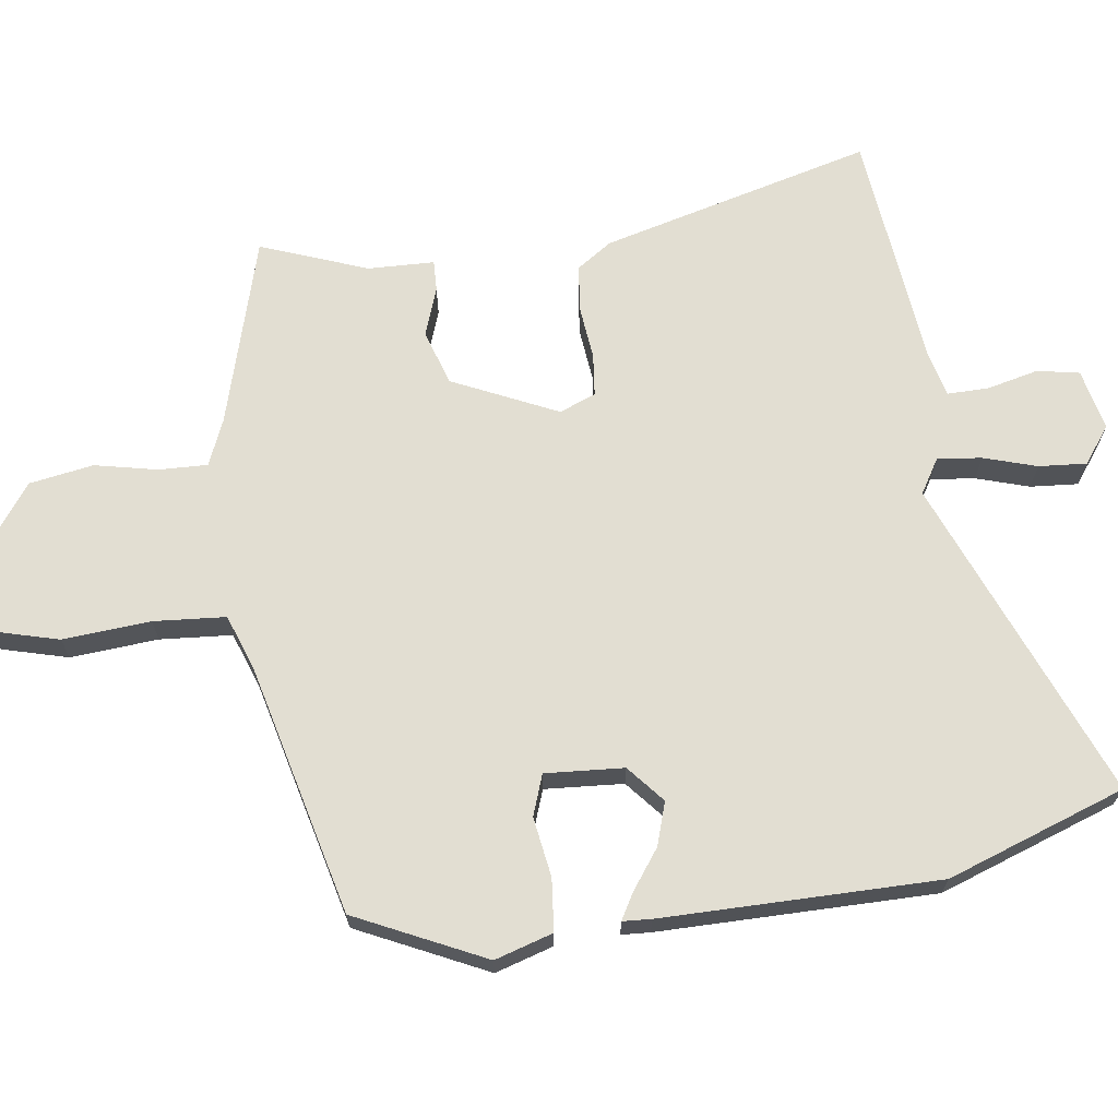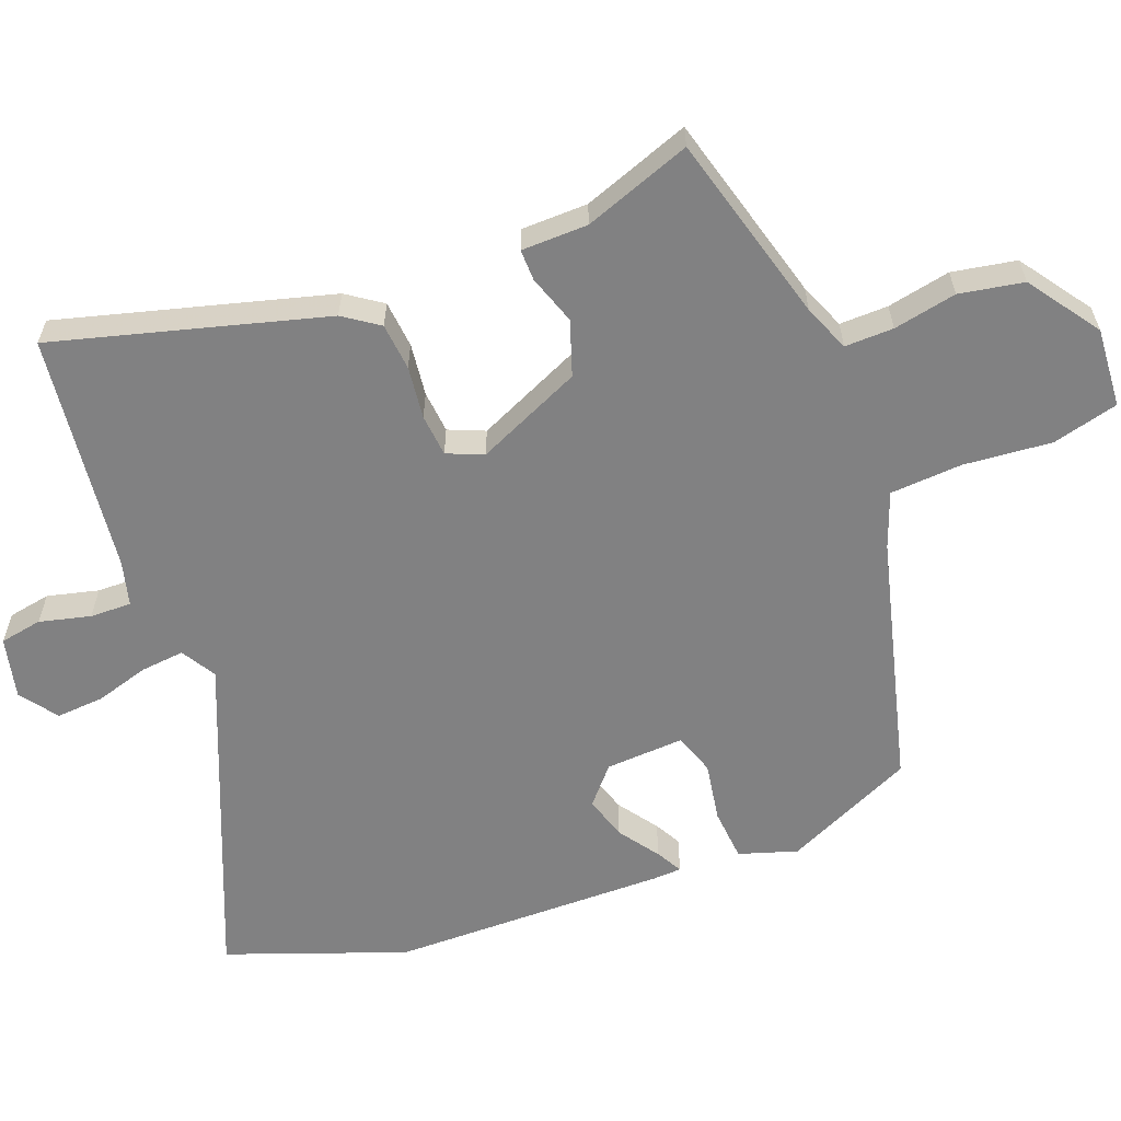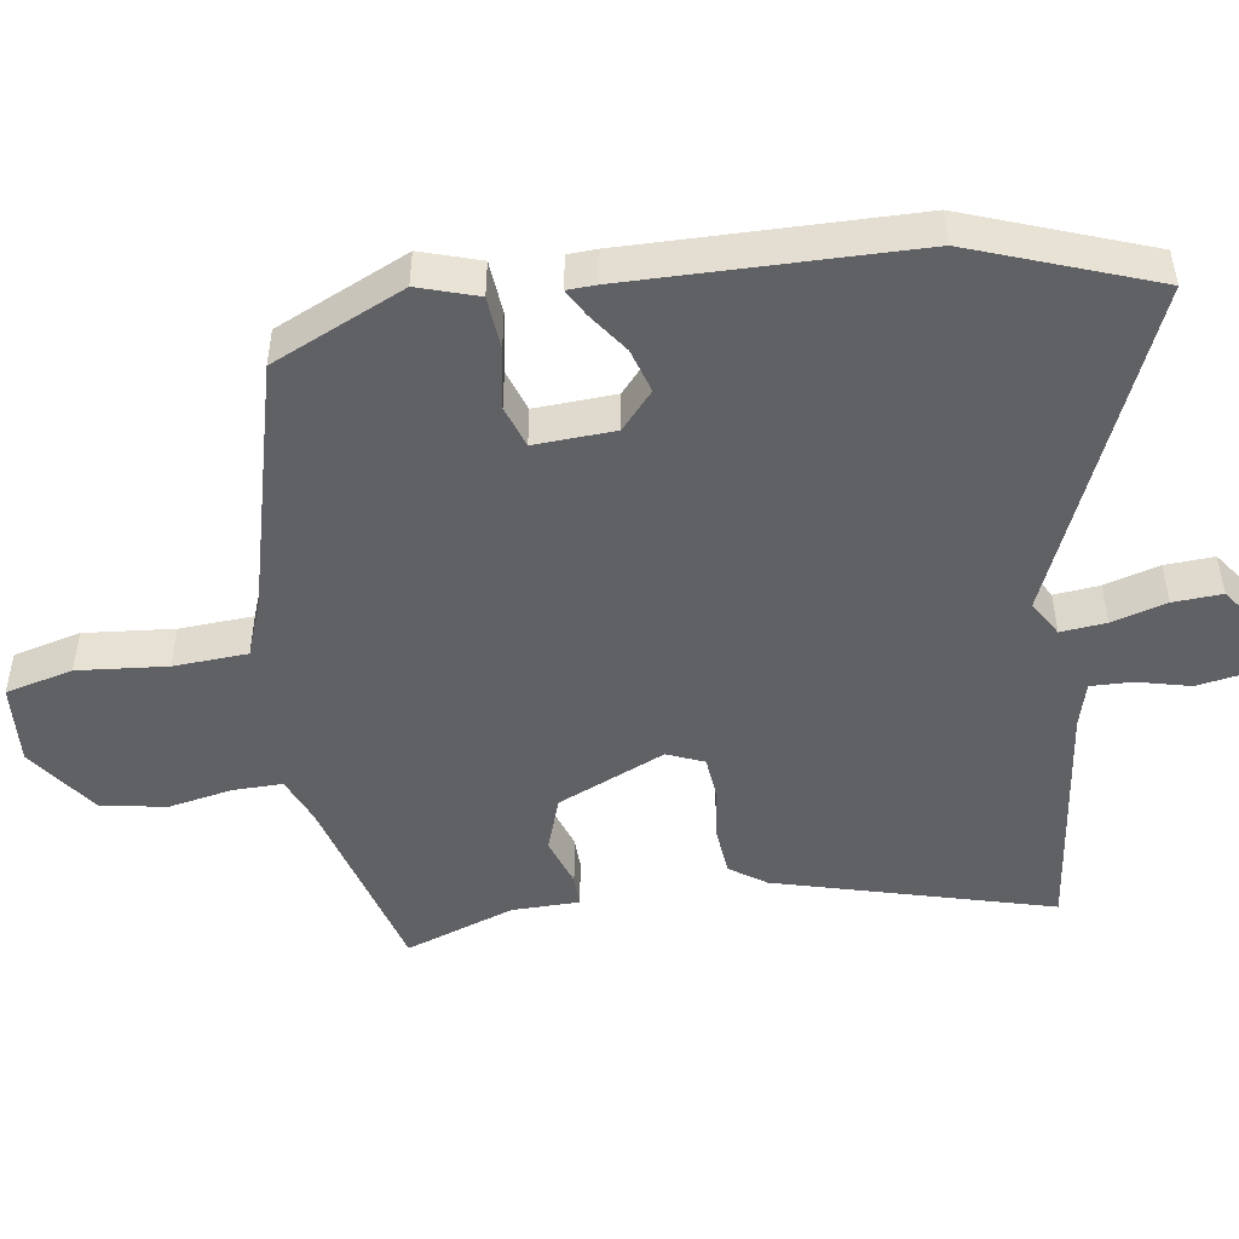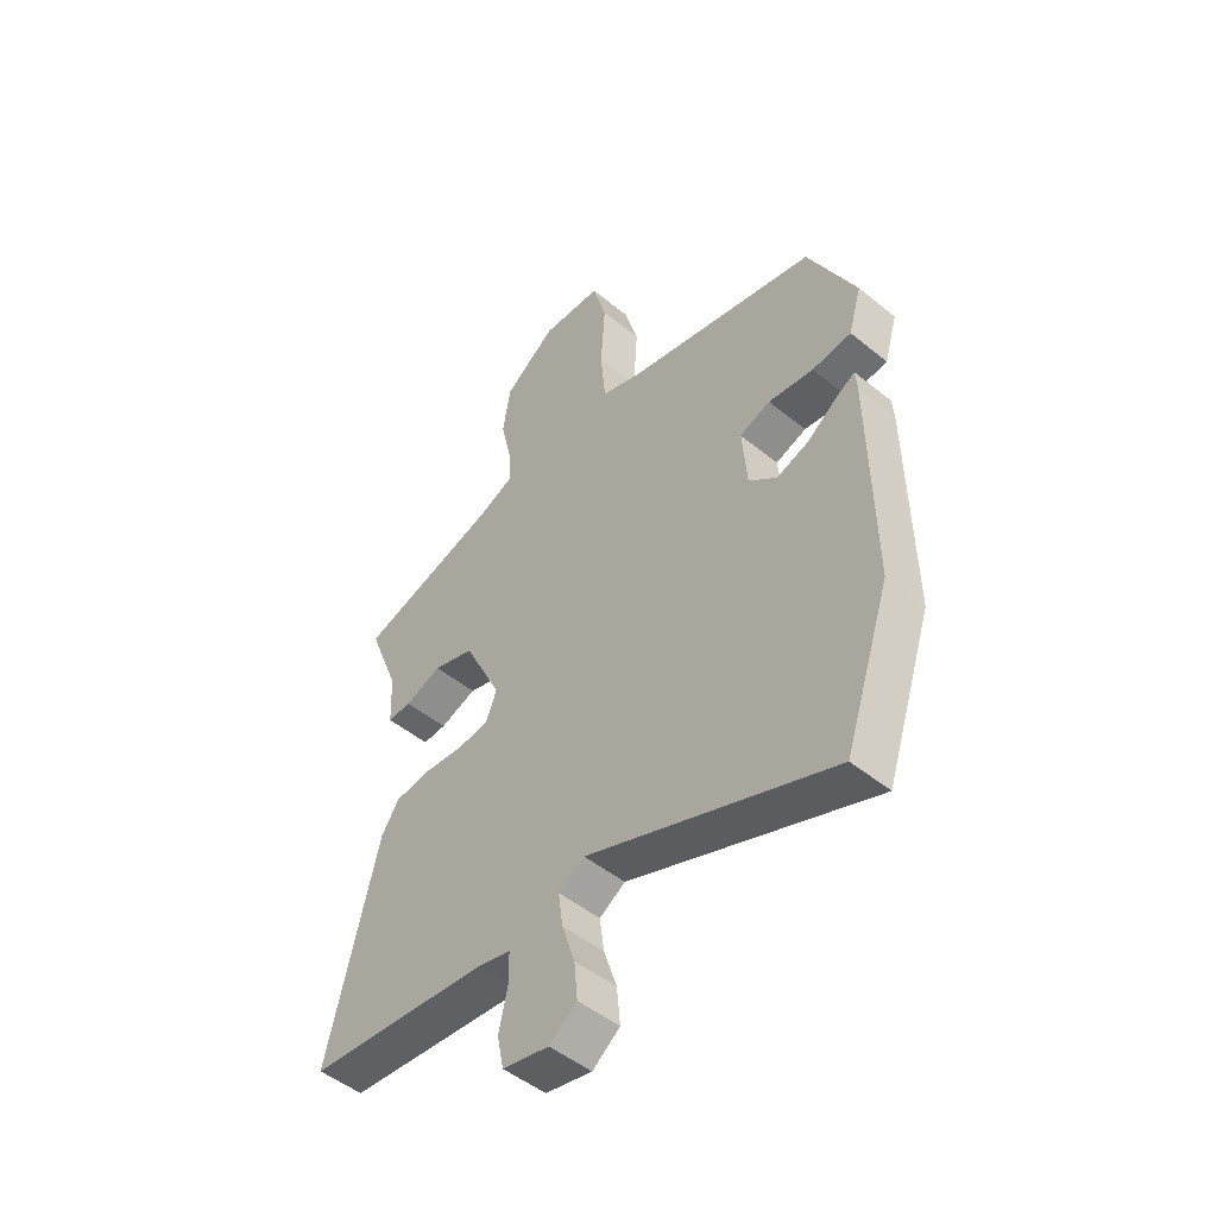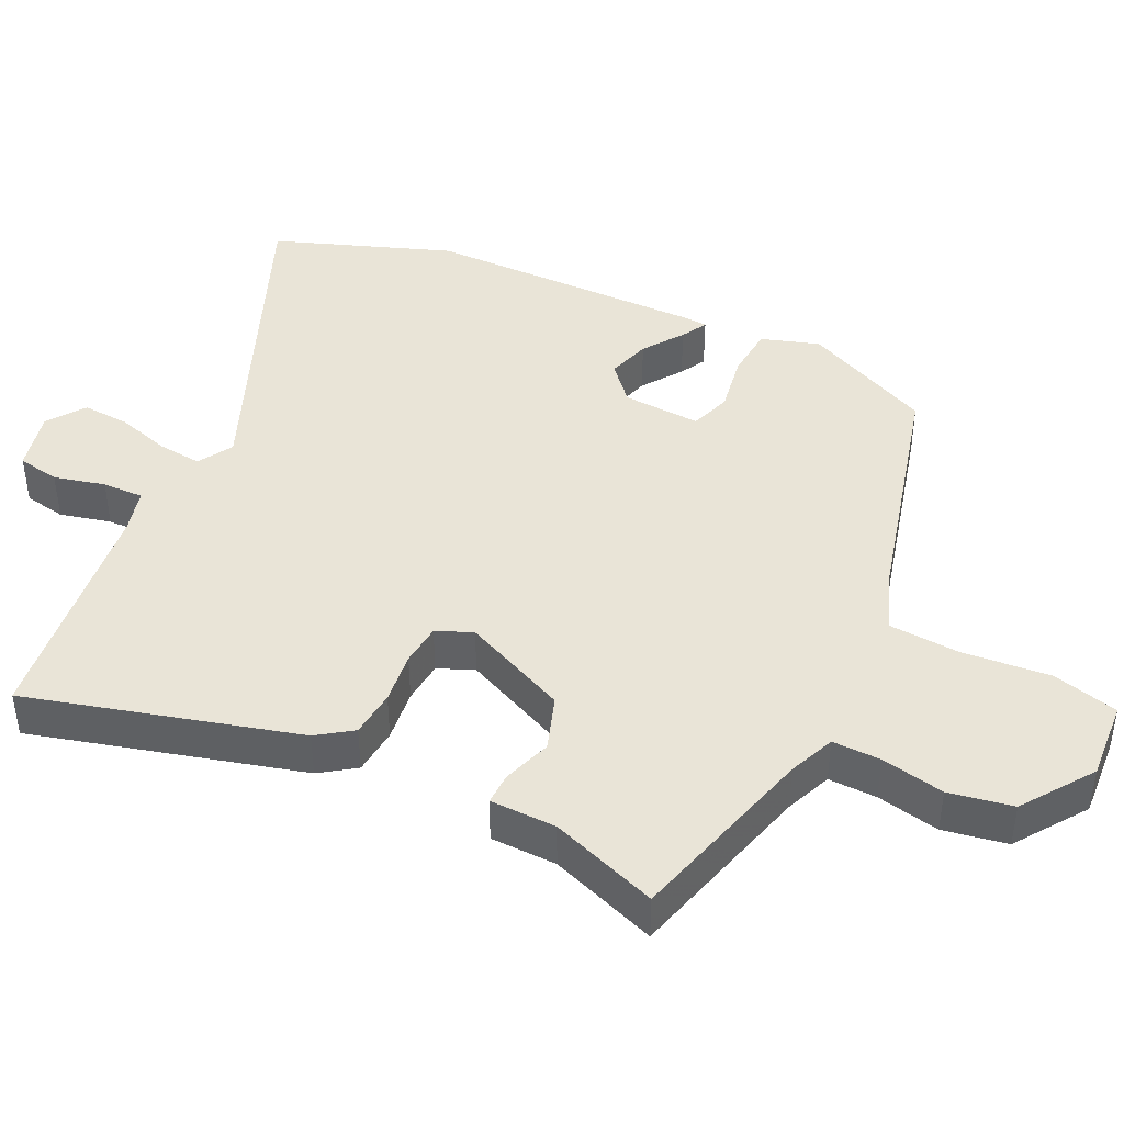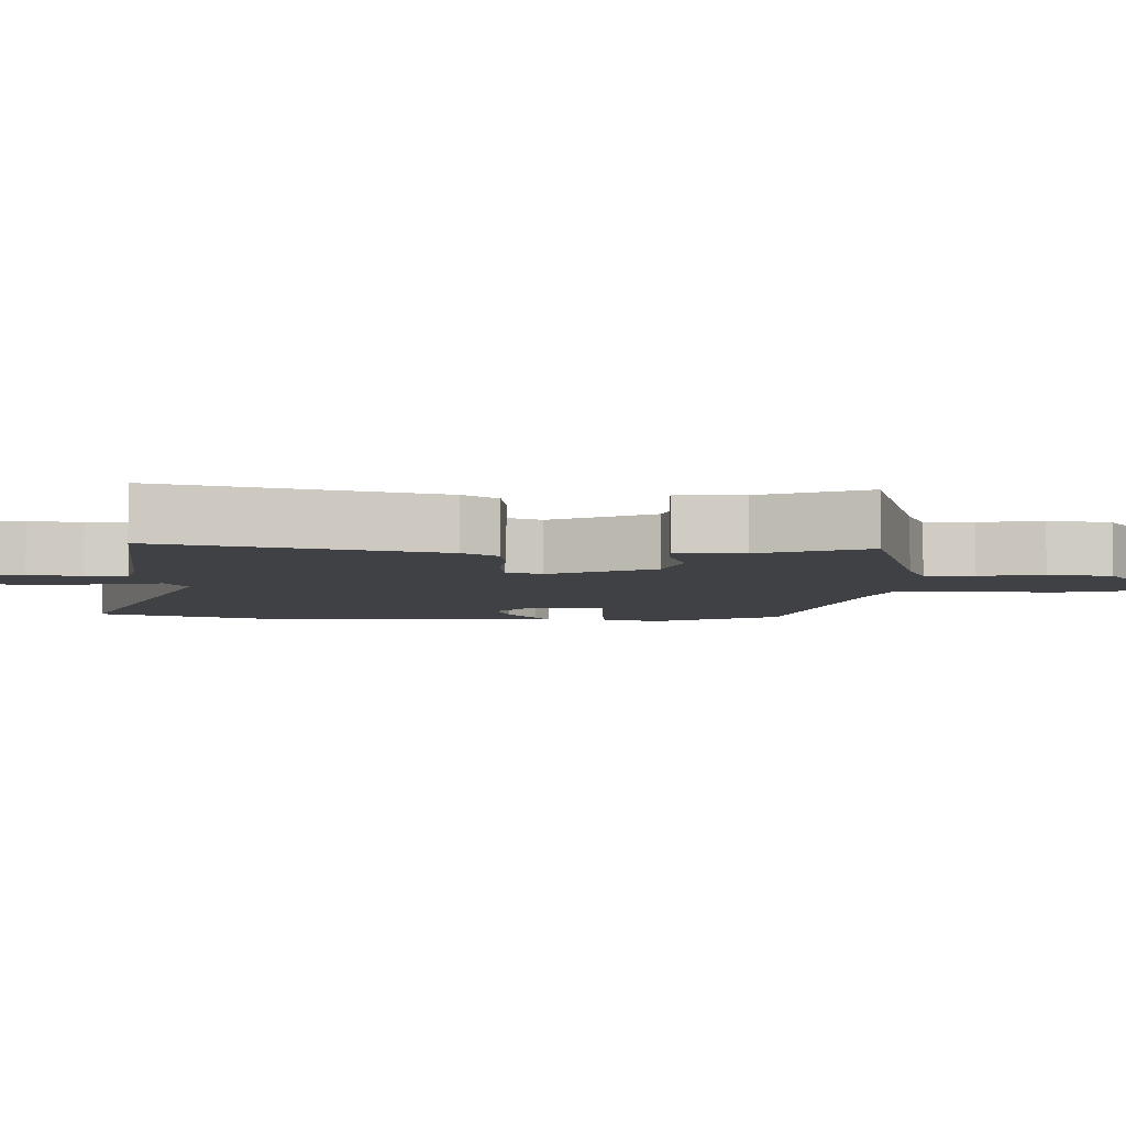
<metadata>
{"format":"obj","ext":"obj","renderer":"f3d","projection":"perspective","resolution":1024,"background":"white","views":[{"elev":67.9,"azim":81.4,"up":"+Y"},{"elev":-60.4,"azim":-70.5,"up":"+Y"},{"elev":-48.5,"azim":97.0,"up":"+Y"},{"elev":-49.4,"azim":48.0,"up":"+Z"},{"elev":43.1,"azim":-65.8,"up":"+Y"},{"elev":-5.8,"azim":-92.3,"up":"+Y"}]}
</metadata>
<code>
v -0.549 0.07 -0.499
v -0.455 0.07 -0.118
v -0.422 0.07 -0.068
v -0.356 0.07 -0.06
v -0.282 0.07 -0.067
v -0.223 0.07 -0.06
v -0.203 0.07 -0.009
v -0.273 0.07 0.137
v -0.35 0.07 0.161
v -0.418 0.07 0.136
v -0.462 0.07 0.134
v -0.466 0.07 0.227
v -0.524 0.07 0.376
v -0.26 0.07 0.455
v -0.196 0.07 0.483
v -0.199 0.07 0.551
v -0.219 0.07 0.639
v -0.205 0.07 0.729
v -0.108 0.07 0.801
v 0.004 0.07 0.796
v 0.03 0.07 0.704
v 0.022 0.07 0.581
v 0.031 0.07 0.48
v 0.109 0.07 0.453
v 0.462 0.07 0.371
v 0.55 0.07 0.192
v 0.526 0.07 0.11
v 0.453 0.07 0.102
v 0.369 0.07 0.114
v 0.312 0.07 0.093
v 0.321 0.07 -0.017
v 0.373 0.07 -0.06
v 0.433 0.07 -0.04
v 0.488 0.07 0.001
v 0.524 0.07 0.022
v 0.527 0.07 -0.018
v 0.532 0.07 -0.406
v 0.447 0.07 -0.657
v -0.007 0.07 -0.481
v -0.055 0.07 -0.511
v -0.047 0.07 -0.573
v -0.023 0.07 -0.647
v -0.017 0.07 -0.714
v -0.068 0.07 -0.753
v -0.154 0.07 -0.735
v -0.166 0.07 -0.676
v -0.15 0.07 -0.604
v -0.15 0.07 -0.546
v -0.213 0.07 -0.531
v -0.549 0 -0.499
v -0.455 0 -0.118
v -0.422 0 -0.068
v -0.356 0 -0.06
v -0.282 0 -0.067
v -0.223 0 -0.06
v -0.203 0 -0.009
v -0.273 0 0.137
v -0.35 0 0.161
v -0.418 0 0.136
v -0.462 0 0.134
v -0.466 0 0.227
v -0.524 0 0.376
v -0.26 0 0.455
v -0.196 0 0.483
v -0.199 0 0.551
v -0.219 0 0.639
v -0.205 0 0.729
v -0.108 0 0.801
v 0.004 0 0.796
v 0.03 0 0.704
v 0.022 0 0.581
v 0.031 0 0.48
v 0.109 0 0.453
v 0.462 0 0.371
v 0.55 0 0.192
v 0.526 0 0.11
v 0.453 0 0.102
v 0.369 0 0.114
v 0.312 0 0.093
v 0.321 0 -0.017
v 0.373 0 -0.06
v 0.433 0 -0.04
v 0.488 0 0.001
v 0.524 0 0.022
v 0.527 0 -0.018
v 0.532 0 -0.406
v 0.447 0 -0.657
v -0.007 0 -0.481
v -0.055 0 -0.511
v -0.047 0 -0.573
v -0.023 0 -0.647
v -0.017 0 -0.714
v -0.068 0 -0.753
v -0.154 0 -0.735
v -0.166 0 -0.676
v -0.15 0 -0.604
v -0.15 0 -0.546
v -0.213 0 -0.531
f 44 45 46 47
f 44 47 48
f 41 42 43 44
f 40 41 44 48
f 39 40 48 49
f 37 38 39
f 36 37 39
f 33 34 35 36
f 32 33 36 39
f 31 32 39 49
f 26 27 28 29
f 24 25 26 29
f 23 24 29 30
f 19 20 21 22
f 19 22 23
f 16 17 18 19
f 15 16 19 23
f 14 15 23 30
f 12 13 14 30
f 9 10 11 12
f 8 9 12 30
f 2 3 4 5
f 2 5 6
f 1 2 6
f 49 1 6
f 31 49 6 7
f 7 8 30 31
f 96 95 94 93
f 97 96 93
f 93 92 91 90
f 97 93 90 89
f 98 97 89 88
f 88 87 86
f 88 86 85
f 85 84 83 82
f 88 85 82 81
f 98 88 81 80
f 78 77 76 75
f 78 75 74 73
f 79 78 73 72
f 71 70 69 68
f 72 71 68
f 68 67 66 65
f 72 68 65 64
f 79 72 64 63
f 79 63 62 61
f 61 60 59 58
f 79 61 58 57
f 54 53 52 51
f 55 54 51
f 55 51 50
f 55 50 98
f 56 55 98 80
f 80 79 57 56
f 1 50 51 2
f 2 51 52 3
f 3 52 53 4
f 4 53 54 5
f 5 54 55 6
f 6 55 56 7
f 7 56 57 8
f 8 57 58 9
f 9 58 59 10
f 10 59 60 11
f 11 60 61 12
f 12 61 62 13
f 13 62 63 14
f 14 63 64 15
f 15 64 65 16
f 16 65 66 17
f 17 66 67 18
f 18 67 68 19
f 19 68 69 20
f 20 69 70 21
f 21 70 71 22
f 22 71 72 23
f 23 72 73 24
f 24 73 74 25
f 25 74 75 26
f 26 75 76 27
f 27 76 77 28
f 28 77 78 29
f 29 78 79 30
f 30 79 80 31
f 31 80 81 32
f 32 81 82 33
f 33 82 83 34
f 34 83 84 35
f 35 84 85 36
f 36 85 86 37
f 37 86 87 38
f 38 87 88 39
f 39 88 89 40
f 40 89 90 41
f 41 90 91 42
f 42 91 92 43
f 43 92 93 44
f 44 93 94 45
f 45 94 95 46
f 46 95 96 47
f 47 96 97 48
f 48 97 98 49
f 49 98 50 1

</code>
